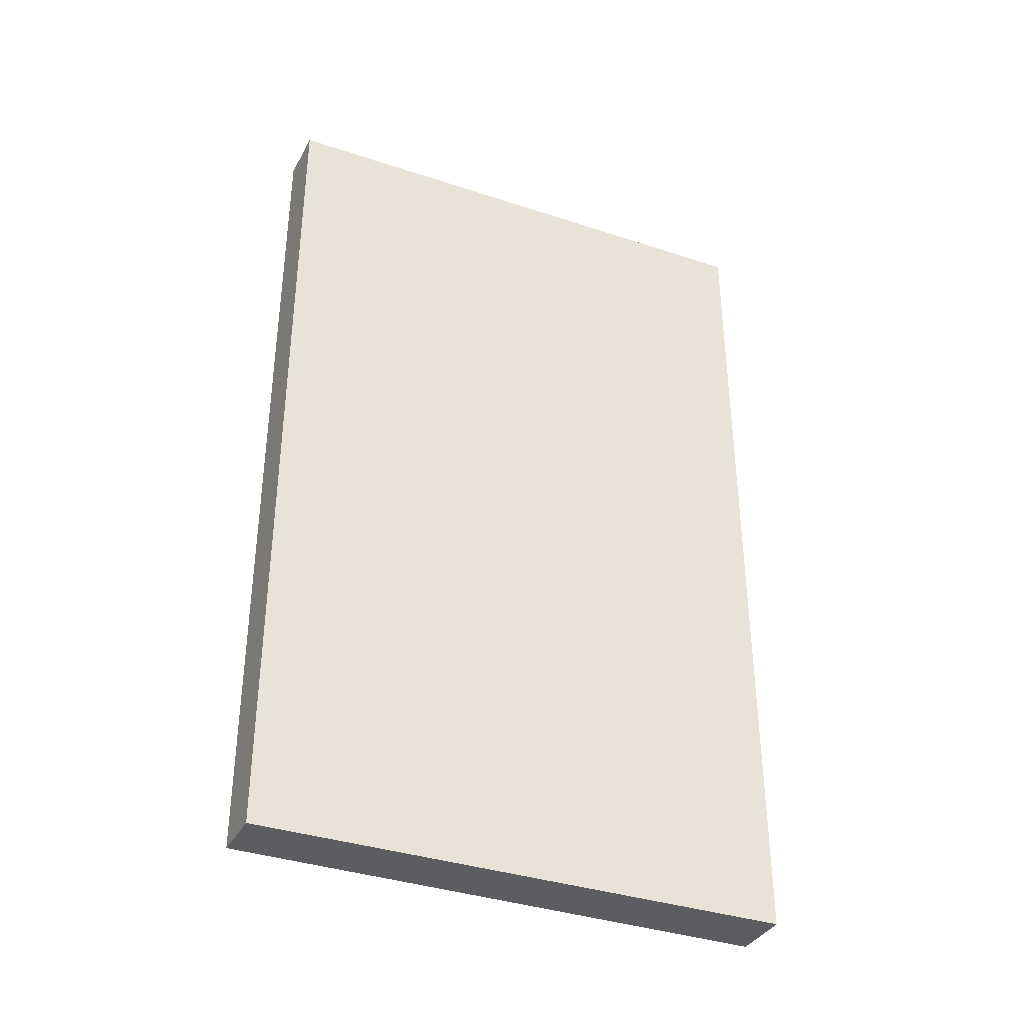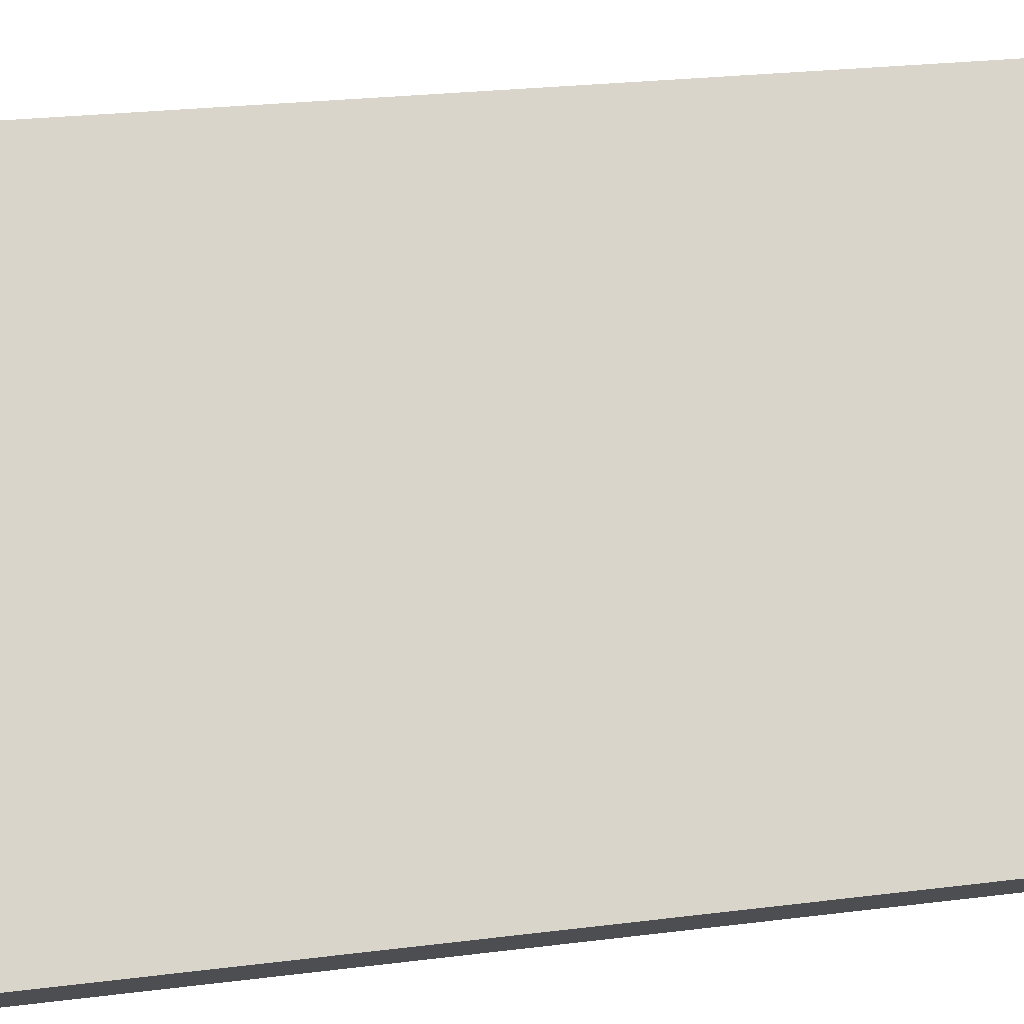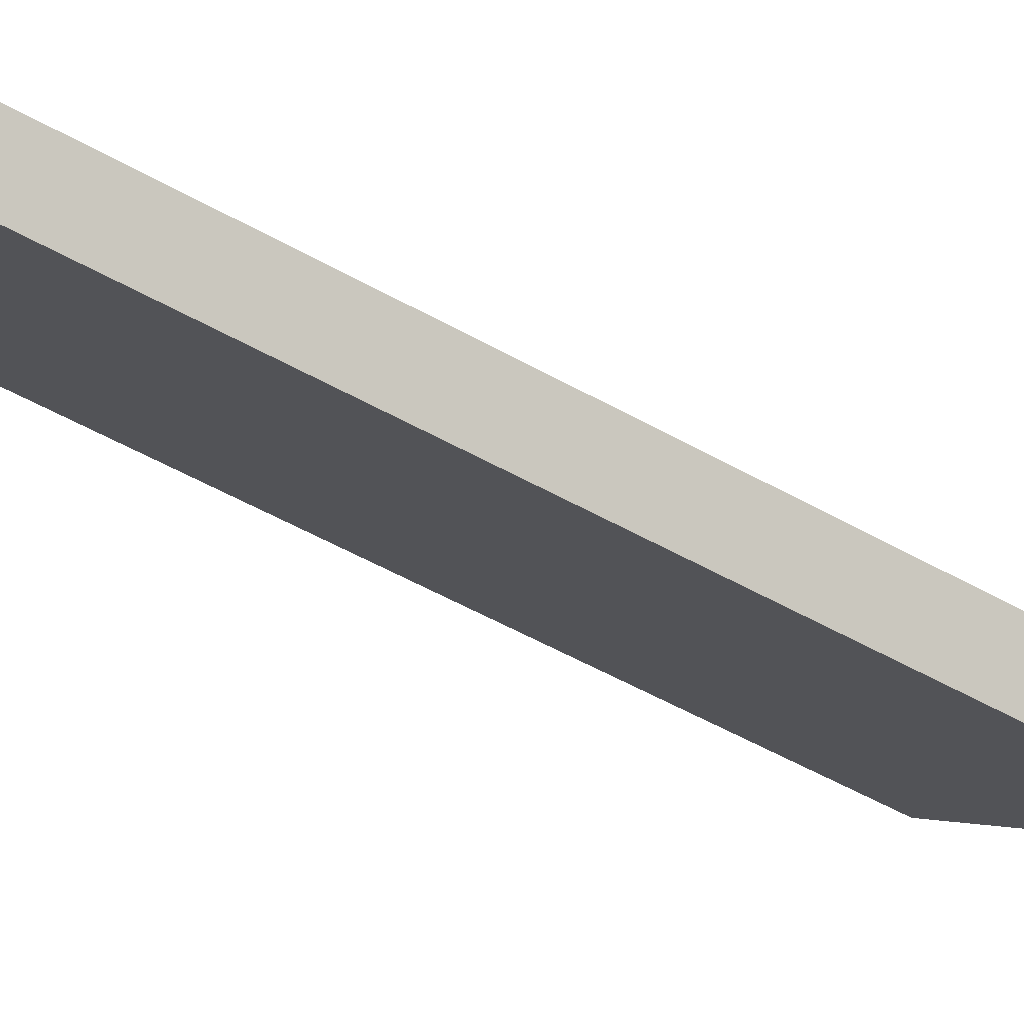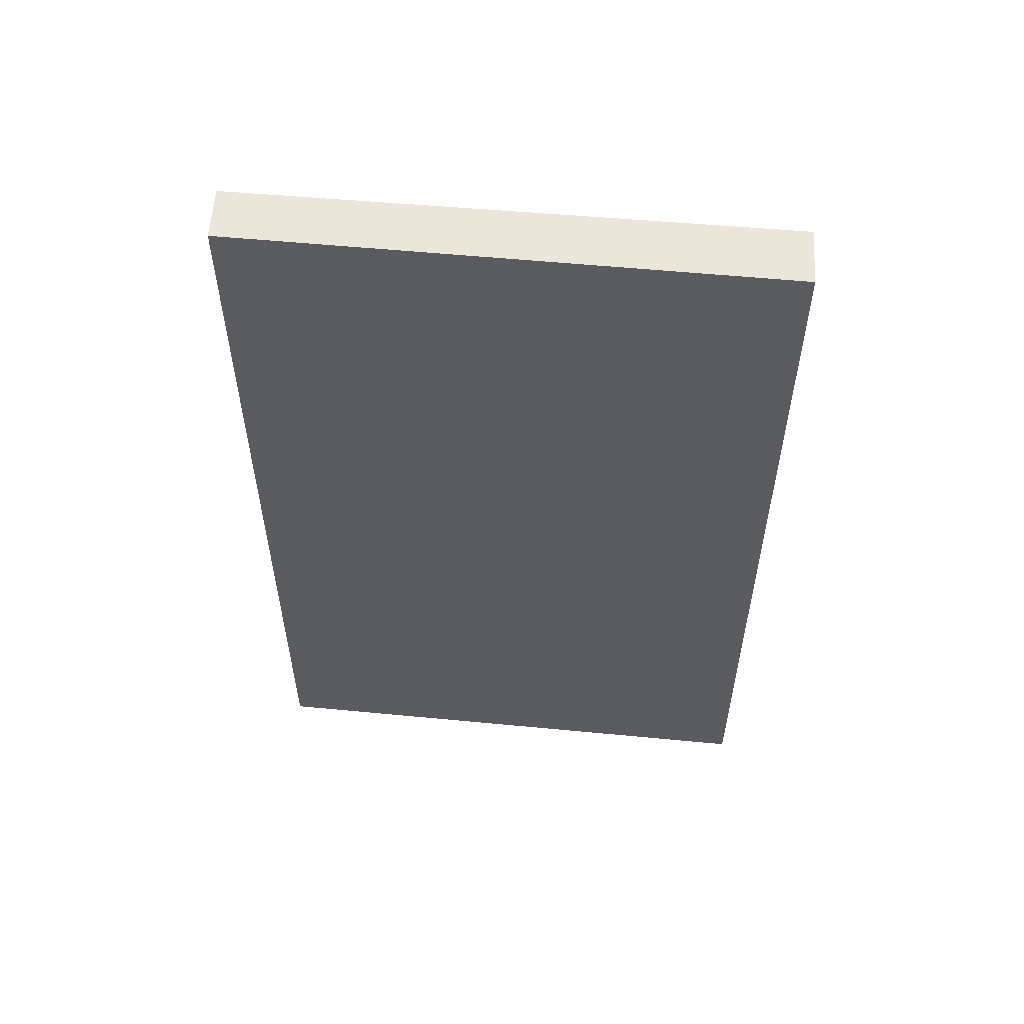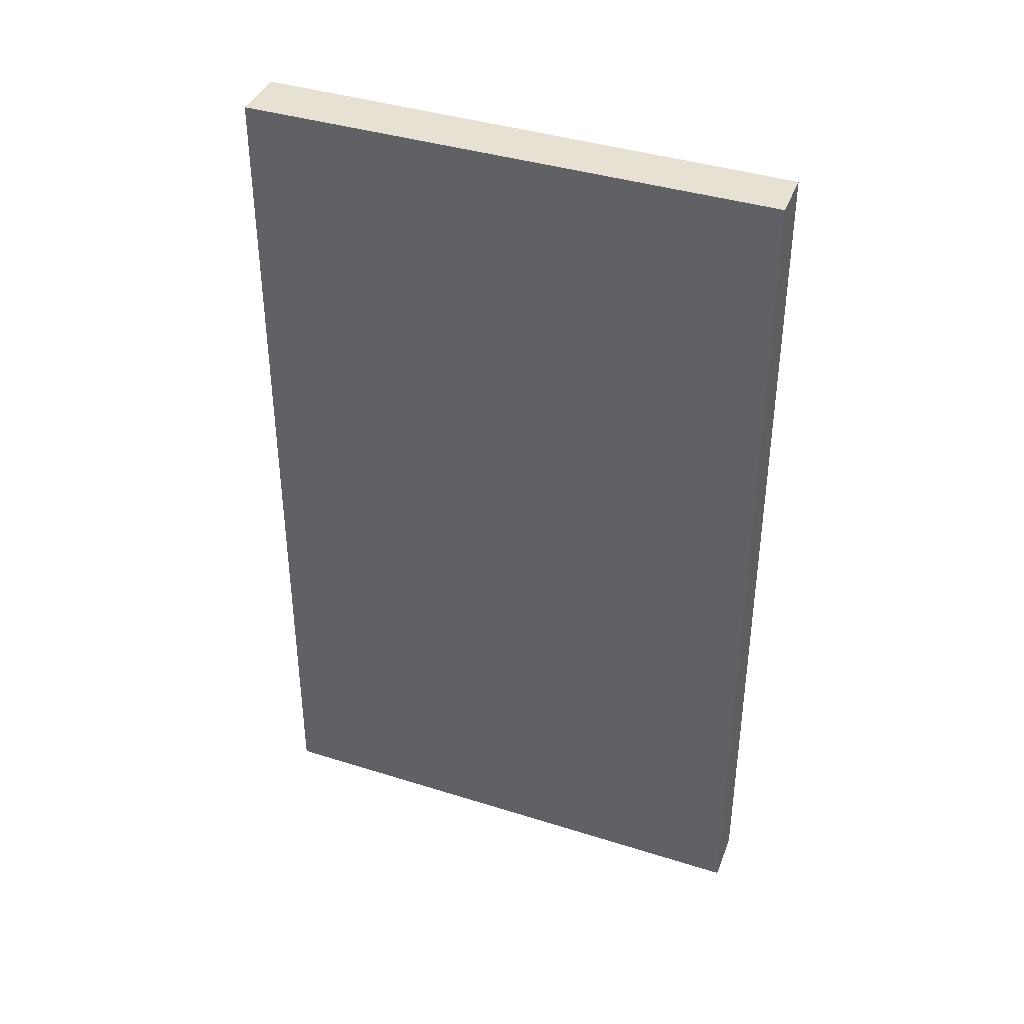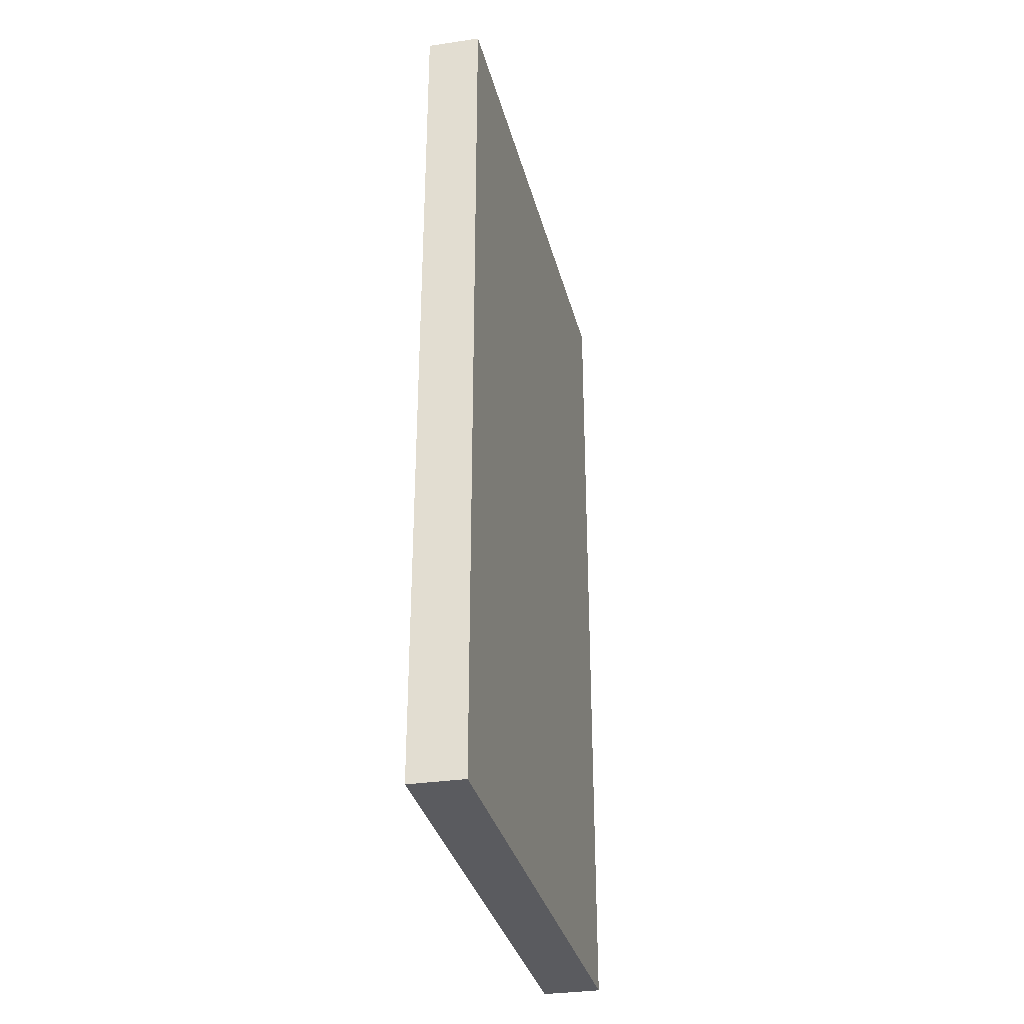
<metadata>
{"format":"obj","ext":"obj","renderer":"f3d","projection":"perspective","resolution":1024,"background":"white","views":[{"elev":-36.8,"azim":104.4,"up":"+Y"},{"elev":23.5,"azim":-102.2,"up":"+Z"},{"elev":-59.1,"azim":-119.4,"up":"+Z"},{"elev":56.2,"azim":133.3,"up":"+Y"},{"elev":38.7,"azim":-30.3,"up":"+Y"},{"elev":-33.3,"azim":51.5,"up":"+Y"}]}
</metadata>
<code>
v  0 18.79 1.151e-15
v  7.903 18.79 8.242
v  0.955 18.79 -0.797
v  7.025 18.79 8.98
v  0.955 4.88e-17 -0.797
v  0 0 0
v  7.025 -5.499e-16 8.98
v  7.903 -5.047e-16 8.242
g defaultobject
f 1 2 3
f 2 1 4
f 5 1 3
f 1 5 6
f 6 4 1
f 4 6 7
f 7 2 4
f 2 7 8
f 8 3 2
f 3 8 5
f 8 6 5
f 6 8 7

</code>
